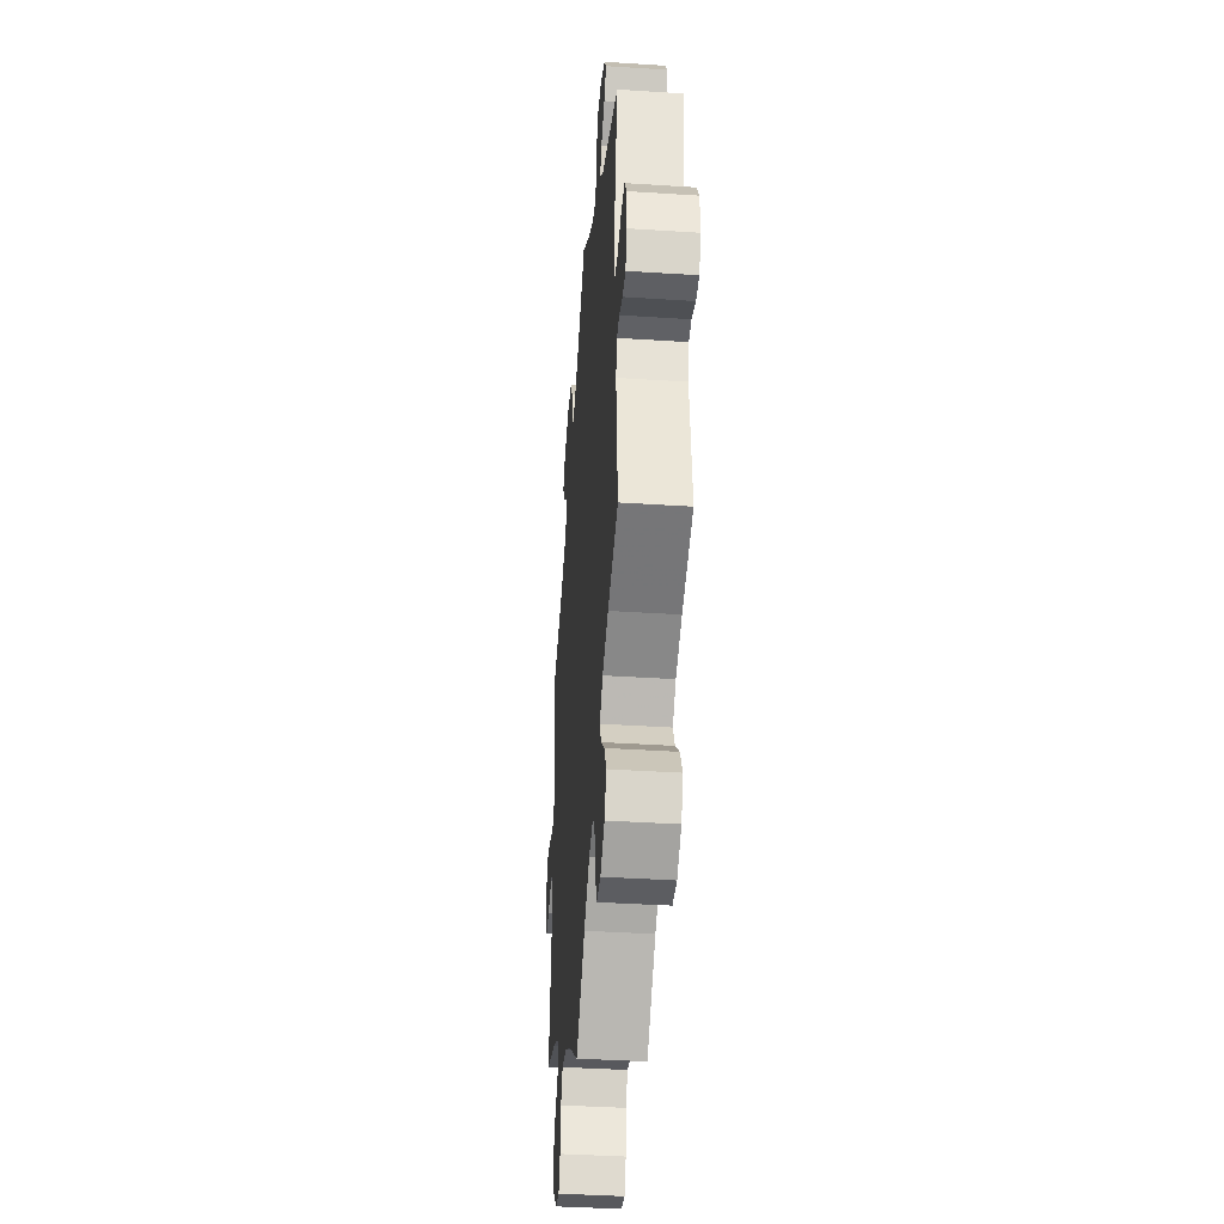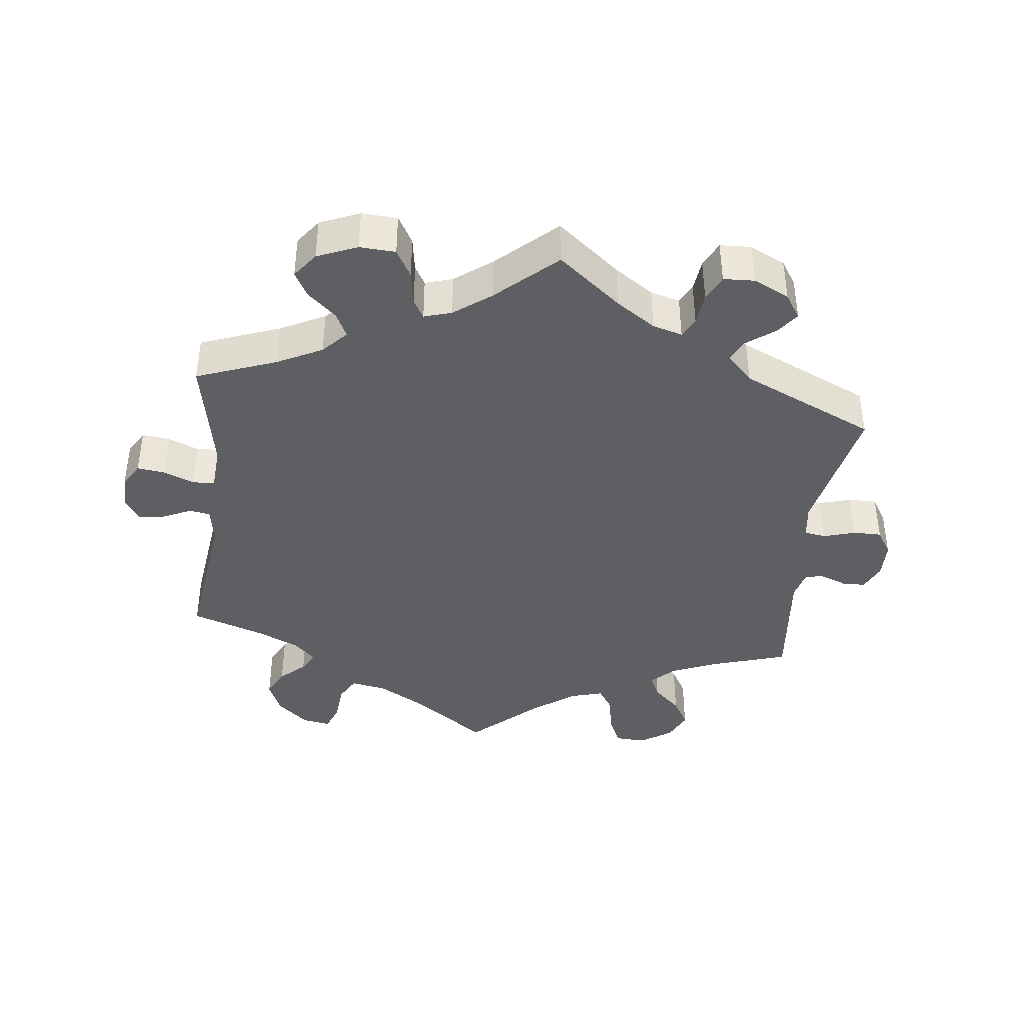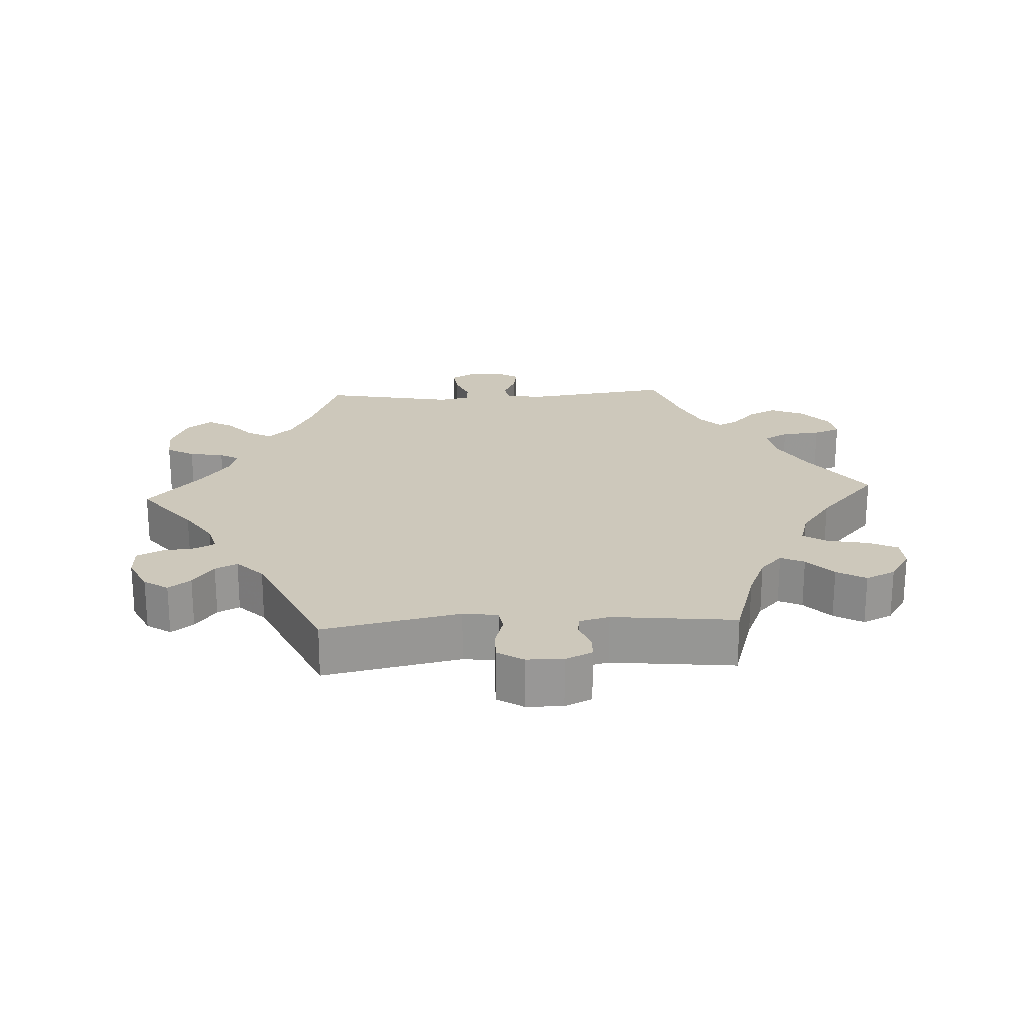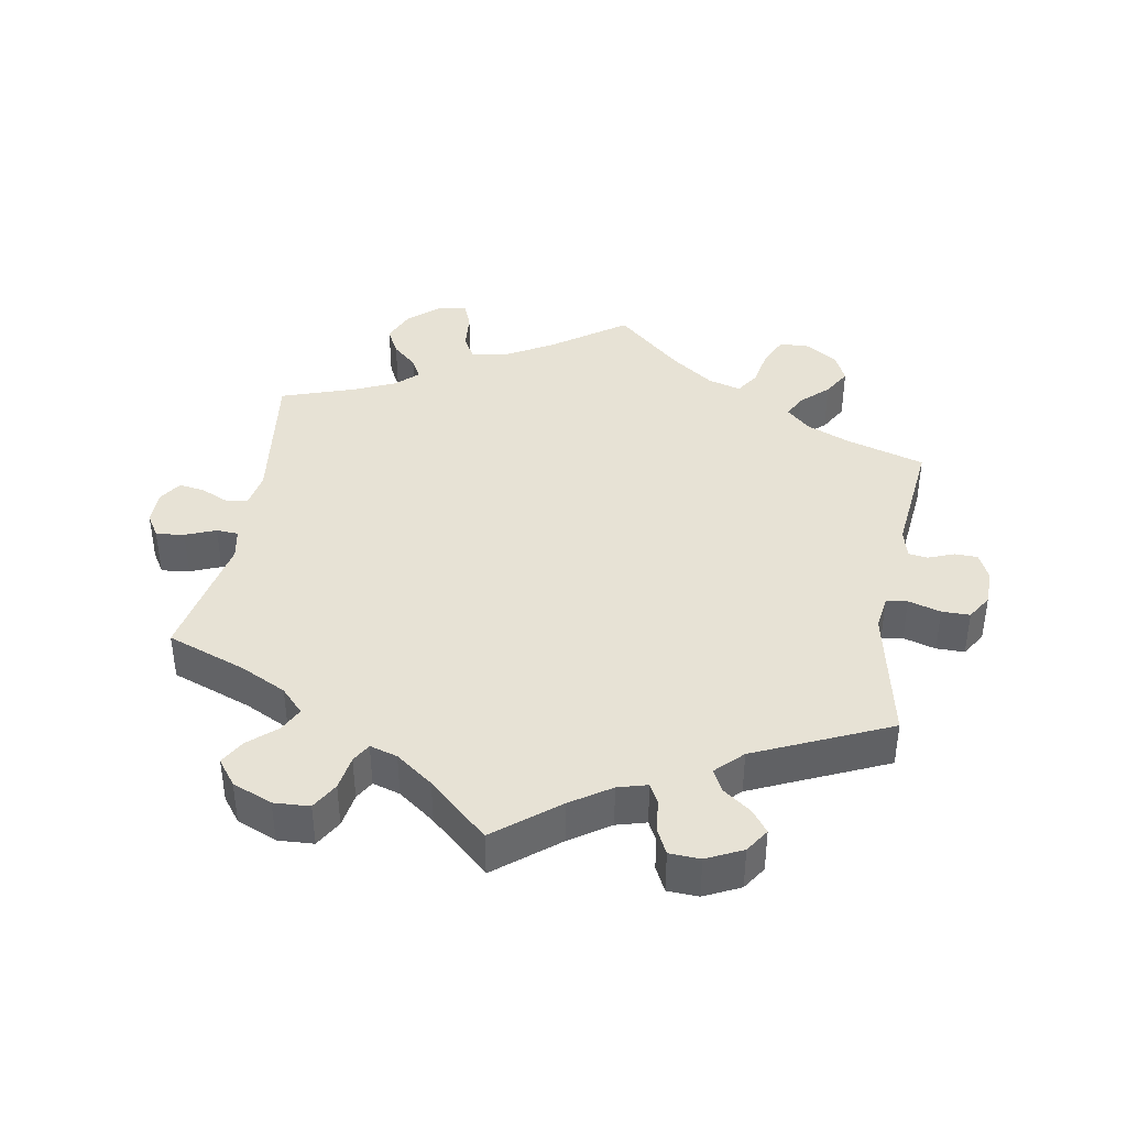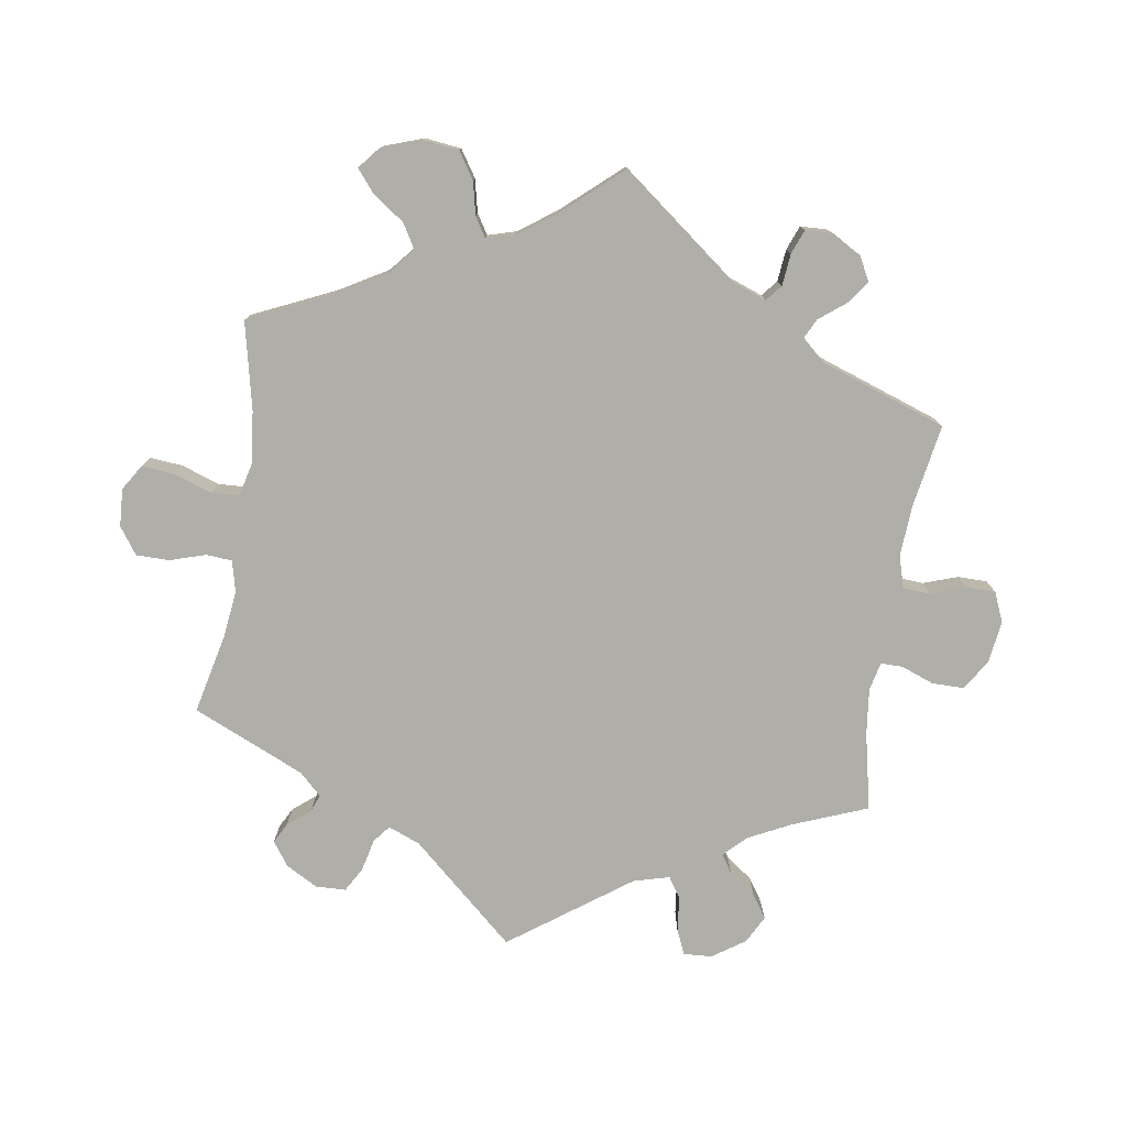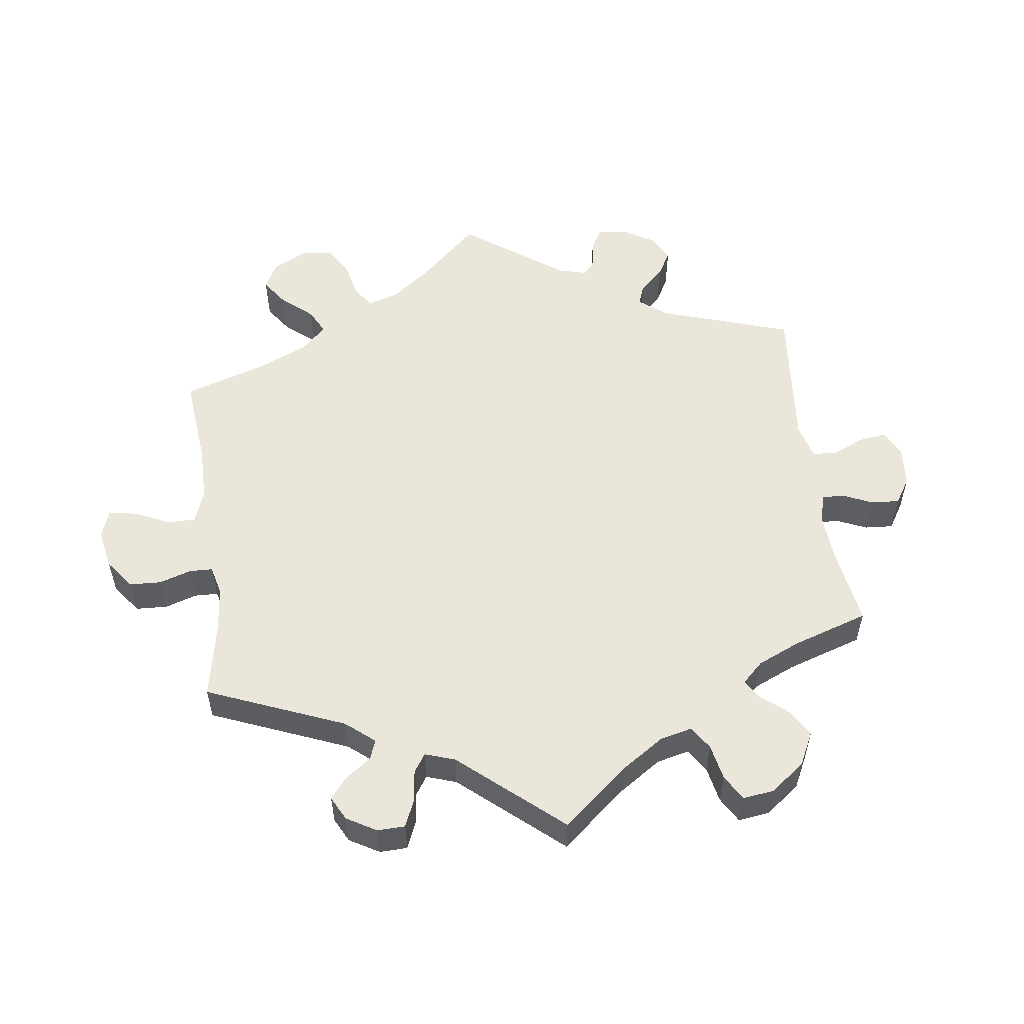
<metadata>
{"format":"obj","ext":"obj","renderer":"f3d","projection":"perspective","resolution":1024,"background":"white","views":[{"elev":-39.7,"azim":85.4,"up":"+Z"},{"elev":-40.6,"azim":-6.6,"up":"+Y"},{"elev":21.9,"azim":86.9,"up":"+Y"},{"elev":40.1,"azim":9.9,"up":"+Y"},{"elev":-77.5,"azim":-128.7,"up":"+Y"},{"elev":54.7,"azim":-67.7,"up":"+Y"}]}
</metadata>
<code>
v -0.385 0.07 0.332
v -0.319 0.07 0.365
v -0.286 0.07 0.4
v -0.304 0.07 0.436
v -0.344 0.07 0.471
v -0.365 0.07 0.508
v -0.337 0.07 0.545
v -0.279 0.07 0.569
v -0.227 0.07 0.566
v -0.204 0.07 0.526
v -0.196 0.07 0.476
v -0.18 0.07 0.448
v -0.14 0.07 0.46
v -0.086 0.07 0.5
v 0 0.07 0.578
v 0.091 0.07 0.505
v 0.148 0.07 0.467
v 0.191 0.07 0.455
v 0.206 0.07 0.484
v 0.211 0.07 0.531
v 0.229 0.07 0.568
v 0.274 0.07 0.57
v 0.326 0.07 0.545
v 0.349 0.07 0.51
v 0.325 0.07 0.478
v 0.284 0.07 0.448
v 0.268 0.07 0.416
v 0.306 0.07 0.378
v 0.501 0.07 0.29
v 0.46 0.07 0.092
v 0.467 0.07 0.042
v 0.498 0.07 0.037
v 0.545 0.07 0.051
v 0.586 0.07 0.051
v 0.609 0.07 0.014
v 0.61 0.07 -0.039
v 0.592 0.07 -0.078
v 0.559 0.07 -0.079
v 0.52 0.07 -0.064
v 0.493 0.07 -0.068
v 0.482 0.07 -0.111
v 0.501 0.07 -0.289
v 0.387 0.07 -0.324
v 0.323 0.07 -0.351
v 0.289 0.07 -0.383
v 0.305 0.07 -0.417
v 0.345 0.07 -0.454
v 0.369 0.07 -0.496
v 0.349 0.07 -0.539
v 0.303 0.07 -0.569
v 0.259 0.07 -0.567
v 0.239 0.07 -0.524
v 0.228 0.07 -0.466
v 0.206 0.07 -0.432
v 0.158 0.07 -0.446
v 0.096 0.07 -0.491
v 0 0.07 -0.578
v -0.109 0.07 -0.5
v -0.177 0.07 -0.461
v -0.228 0.07 -0.452
v -0.248 0.07 -0.487
v -0.253 0.07 -0.543
v -0.268 0.07 -0.582
v -0.309 0.07 -0.575
v -0.354 0.07 -0.536
v -0.375 0.07 -0.487
v -0.354 0.07 -0.446
v -0.318 0.07 -0.413
v -0.302 0.07 -0.383
v -0.333 0.07 -0.353
v -0.395 0.07 -0.325
v -0.501 0.07 -0.289
v -0.472 0.07 -0.075
v -0.481 0.07 -0.022
v -0.511 0.07 -0.017
v -0.553 0.07 -0.036
v -0.591 0.07 -0.042
v -0.612 0.07 -0.009
v -0.612 0.07 0.041
v -0.591 0.07 0.075
v -0.55 0.07 0.07
v -0.506 0.07 0.052
v -0.474 0.07 0.054
v -0.465 0.07 0.099
v -0.501 0.07 0.289
v -0.385 0 0.332
v -0.319 0 0.365
v -0.286 0 0.4
v -0.304 0 0.436
v -0.344 0 0.471
v -0.365 0 0.508
v -0.337 0 0.545
v -0.279 0 0.569
v -0.227 0 0.566
v -0.204 0 0.526
v -0.196 0 0.476
v -0.18 0 0.448
v -0.14 0 0.46
v -0.086 0 0.5
v 0 0 0.578
v 0.091 0 0.505
v 0.148 0 0.467
v 0.191 0 0.455
v 0.206 0 0.484
v 0.211 0 0.531
v 0.229 0 0.568
v 0.274 0 0.57
v 0.326 0 0.545
v 0.349 0 0.51
v 0.325 0 0.478
v 0.284 0 0.448
v 0.268 0 0.416
v 0.306 0 0.378
v 0.501 0 0.29
v 0.46 0 0.092
v 0.467 0 0.042
v 0.498 0 0.037
v 0.545 0 0.051
v 0.586 0 0.051
v 0.609 0 0.014
v 0.61 0 -0.039
v 0.592 0 -0.078
v 0.559 0 -0.079
v 0.52 0 -0.064
v 0.493 0 -0.068
v 0.482 0 -0.111
v 0.501 0 -0.289
v 0.387 0 -0.324
v 0.323 0 -0.351
v 0.289 0 -0.383
v 0.305 0 -0.417
v 0.345 0 -0.454
v 0.369 0 -0.496
v 0.349 0 -0.539
v 0.303 0 -0.569
v 0.259 0 -0.567
v 0.239 0 -0.524
v 0.228 0 -0.466
v 0.206 0 -0.432
v 0.158 0 -0.446
v 0.096 0 -0.491
v 0 0 -0.578
v -0.109 0 -0.5
v -0.177 0 -0.461
v -0.228 0 -0.452
v -0.248 0 -0.487
v -0.253 0 -0.543
v -0.268 0 -0.582
v -0.309 0 -0.575
v -0.354 0 -0.536
v -0.375 0 -0.487
v -0.354 0 -0.446
v -0.318 0 -0.413
v -0.302 0 -0.383
v -0.333 0 -0.353
v -0.395 0 -0.325
v -0.501 0 -0.289
v -0.472 0 -0.075
v -0.481 0 -0.022
v -0.511 0 -0.017
v -0.553 0 -0.036
v -0.591 0 -0.042
v -0.612 0 -0.009
v -0.612 0 0.041
v -0.591 0 0.075
v -0.55 0 0.07
v -0.506 0 0.052
v -0.474 0 0.054
v -0.465 0 0.099
v -0.501 0 0.289
f 84 85 1
f 83 84 1 2
f 79 80 81 82
f 79 82 83
f 78 79 83
f 75 76 77 78
f 75 78 83
f 74 75 83
f 73 74 83 2
f 71 72 73 2
f 65 66 67 68
f 65 68 69
f 64 65 69
f 61 62 63 64
f 60 61 64 69
f 59 60 69 70
f 56 57 58
f 55 56 58 59
f 54 55 59 70
f 50 51 52 53
f 50 53 54
f 49 50 54
f 46 47 48 49
f 45 46 49 54
f 44 45 54 70
f 41 42 43
f 40 41 43 44
f 36 37 38 39
f 36 39 40
f 35 36 40
f 32 33 34 35
f 31 32 35 40
f 28 29 30
f 27 28 30 31
f 23 24 25 26
f 23 26 27
f 22 23 27
f 19 20 21 22
f 18 19 22 27
f 17 18 27 31
f 14 15 16
f 13 14 16 17
f 12 13 17 31
f 8 9 10 11
f 8 11 12
f 7 8 12
f 4 5 6 7
f 3 4 7 12
f 40 44 70 71
f 12 31 40 71
f 2 3 12 71
f 86 170 169
f 87 86 169 168
f 167 166 165 164
f 168 167 164
f 168 164 163
f 163 162 161 160
f 168 163 160
f 168 160 159
f 87 168 159 158
f 87 158 157 156
f 153 152 151 150
f 154 153 150
f 154 150 149
f 149 148 147 146
f 154 149 146 145
f 155 154 145 144
f 143 142 141
f 144 143 141 140
f 155 144 140 139
f 138 137 136 135
f 139 138 135
f 139 135 134
f 134 133 132 131
f 139 134 131 130
f 155 139 130 129
f 128 127 126
f 129 128 126 125
f 124 123 122 121
f 125 124 121
f 125 121 120
f 120 119 118 117
f 125 120 117 116
f 115 114 113
f 116 115 113 112
f 111 110 109 108
f 112 111 108
f 112 108 107
f 107 106 105 104
f 112 107 104 103
f 116 112 103 102
f 101 100 99
f 102 101 99 98
f 116 102 98 97
f 96 95 94 93
f 97 96 93
f 97 93 92
f 92 91 90 89
f 97 92 89 88
f 156 155 129 125
f 156 125 116 97
f 156 97 88 87
f 1 86 87 2
f 2 87 88 3
f 3 88 89 4
f 4 89 90 5
f 5 90 91 6
f 6 91 92 7
f 7 92 93 8
f 8 93 94 9
f 9 94 95 10
f 10 95 96 11
f 11 96 97 12
f 12 97 98 13
f 13 98 99 14
f 14 99 100 15
f 15 100 101 16
f 16 101 102 17
f 17 102 103 18
f 18 103 104 19
f 19 104 105 20
f 20 105 106 21
f 21 106 107 22
f 22 107 108 23
f 23 108 109 24
f 24 109 110 25
f 25 110 111 26
f 26 111 112 27
f 27 112 113 28
f 28 113 114 29
f 29 114 115 30
f 30 115 116 31
f 31 116 117 32
f 32 117 118 33
f 33 118 119 34
f 34 119 120 35
f 35 120 121 36
f 36 121 122 37
f 37 122 123 38
f 38 123 124 39
f 39 124 125 40
f 40 125 126 41
f 41 126 127 42
f 42 127 128 43
f 43 128 129 44
f 44 129 130 45
f 45 130 131 46
f 46 131 132 47
f 47 132 133 48
f 48 133 134 49
f 49 134 135 50
f 50 135 136 51
f 51 136 137 52
f 52 137 138 53
f 53 138 139 54
f 54 139 140 55
f 55 140 141 56
f 56 141 142 57
f 57 142 143 58
f 58 143 144 59
f 59 144 145 60
f 60 145 146 61
f 61 146 147 62
f 62 147 148 63
f 63 148 149 64
f 64 149 150 65
f 65 150 151 66
f 66 151 152 67
f 67 152 153 68
f 68 153 154 69
f 69 154 155 70
f 70 155 156 71
f 71 156 157 72
f 72 157 158 73
f 73 158 159 74
f 74 159 160 75
f 75 160 161 76
f 76 161 162 77
f 77 162 163 78
f 78 163 164 79
f 79 164 165 80
f 80 165 166 81
f 81 166 167 82
f 82 167 168 83
f 83 168 169 84
f 84 169 170 85
f 85 170 86 1

</code>
